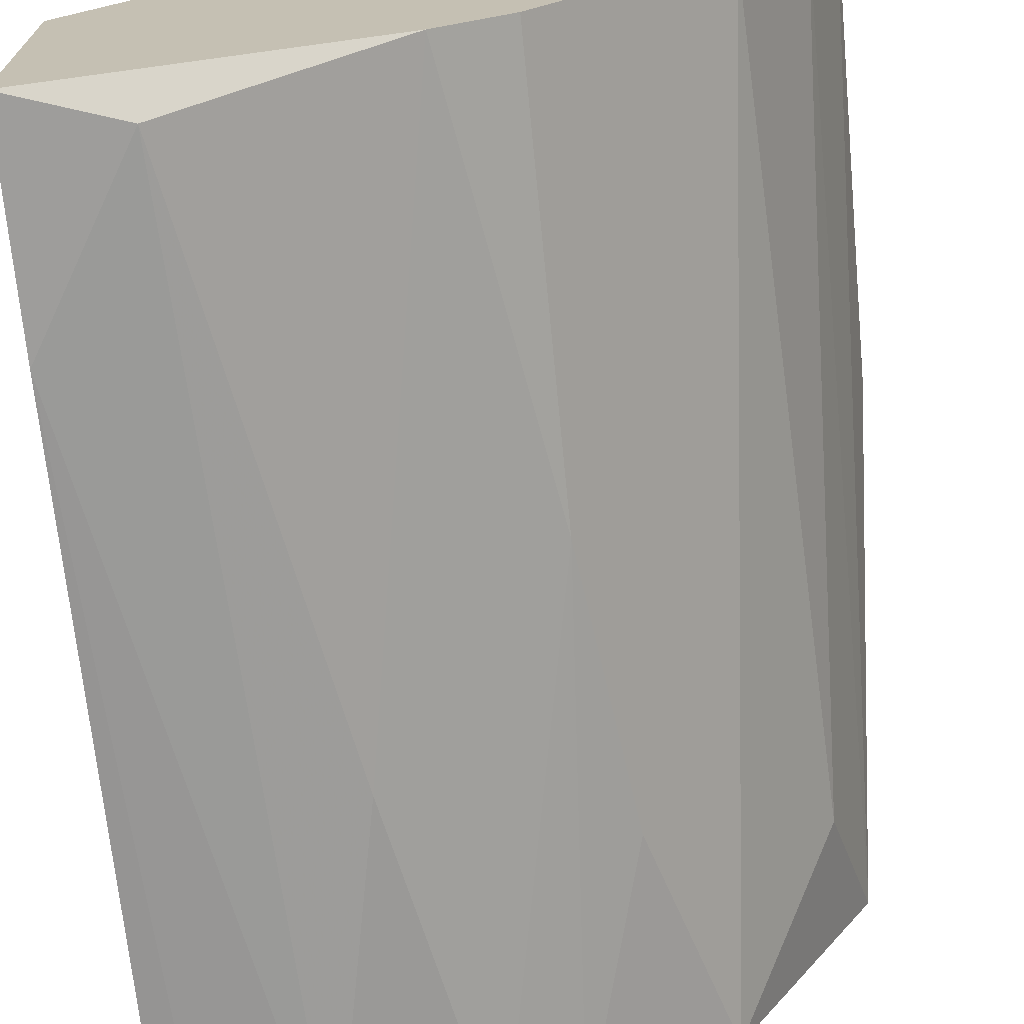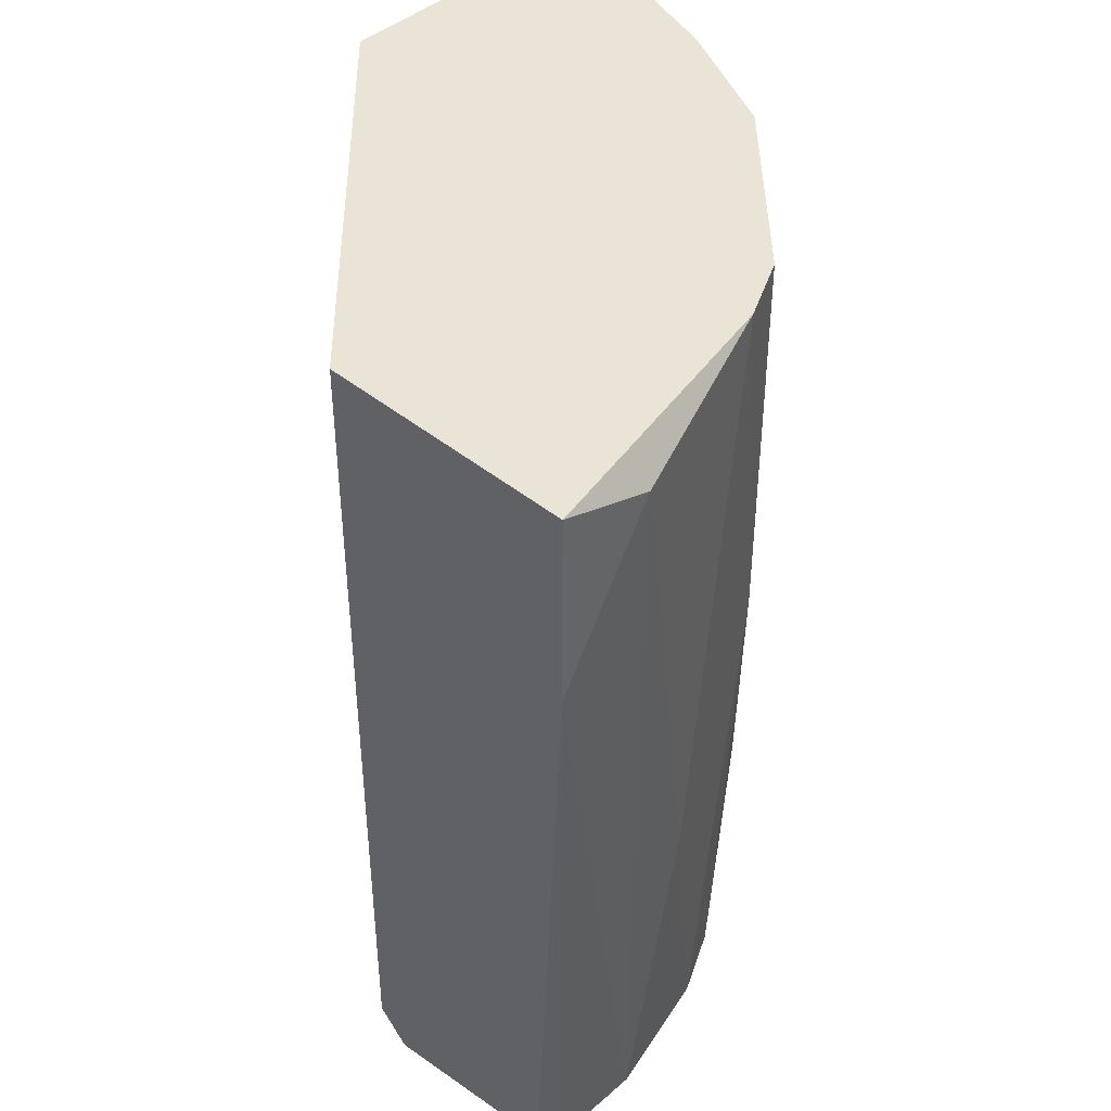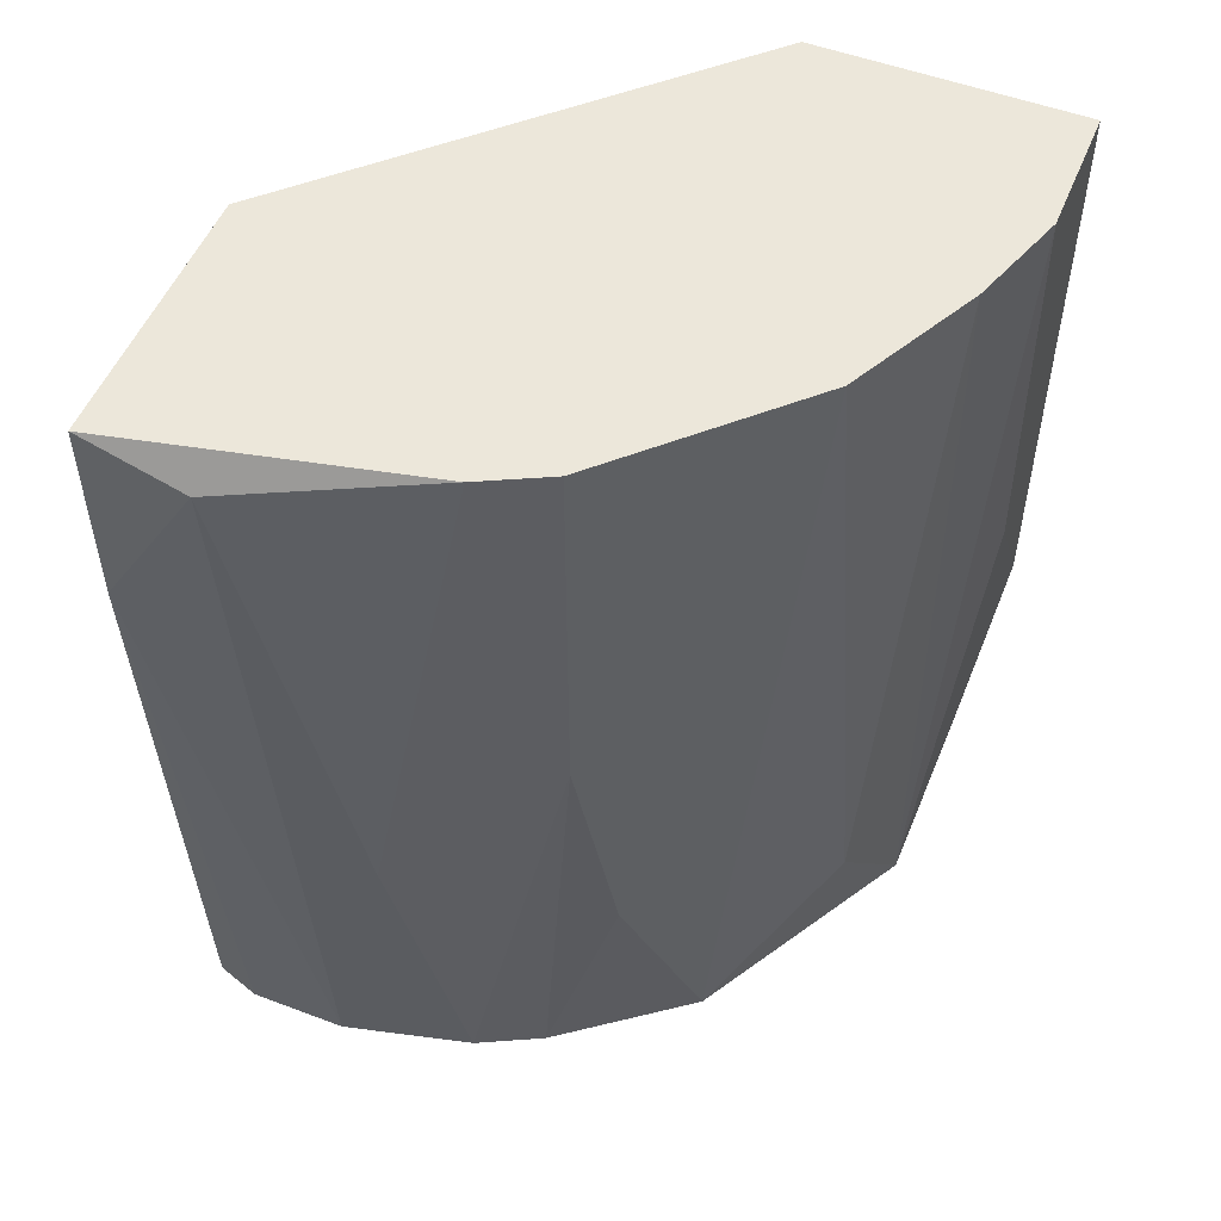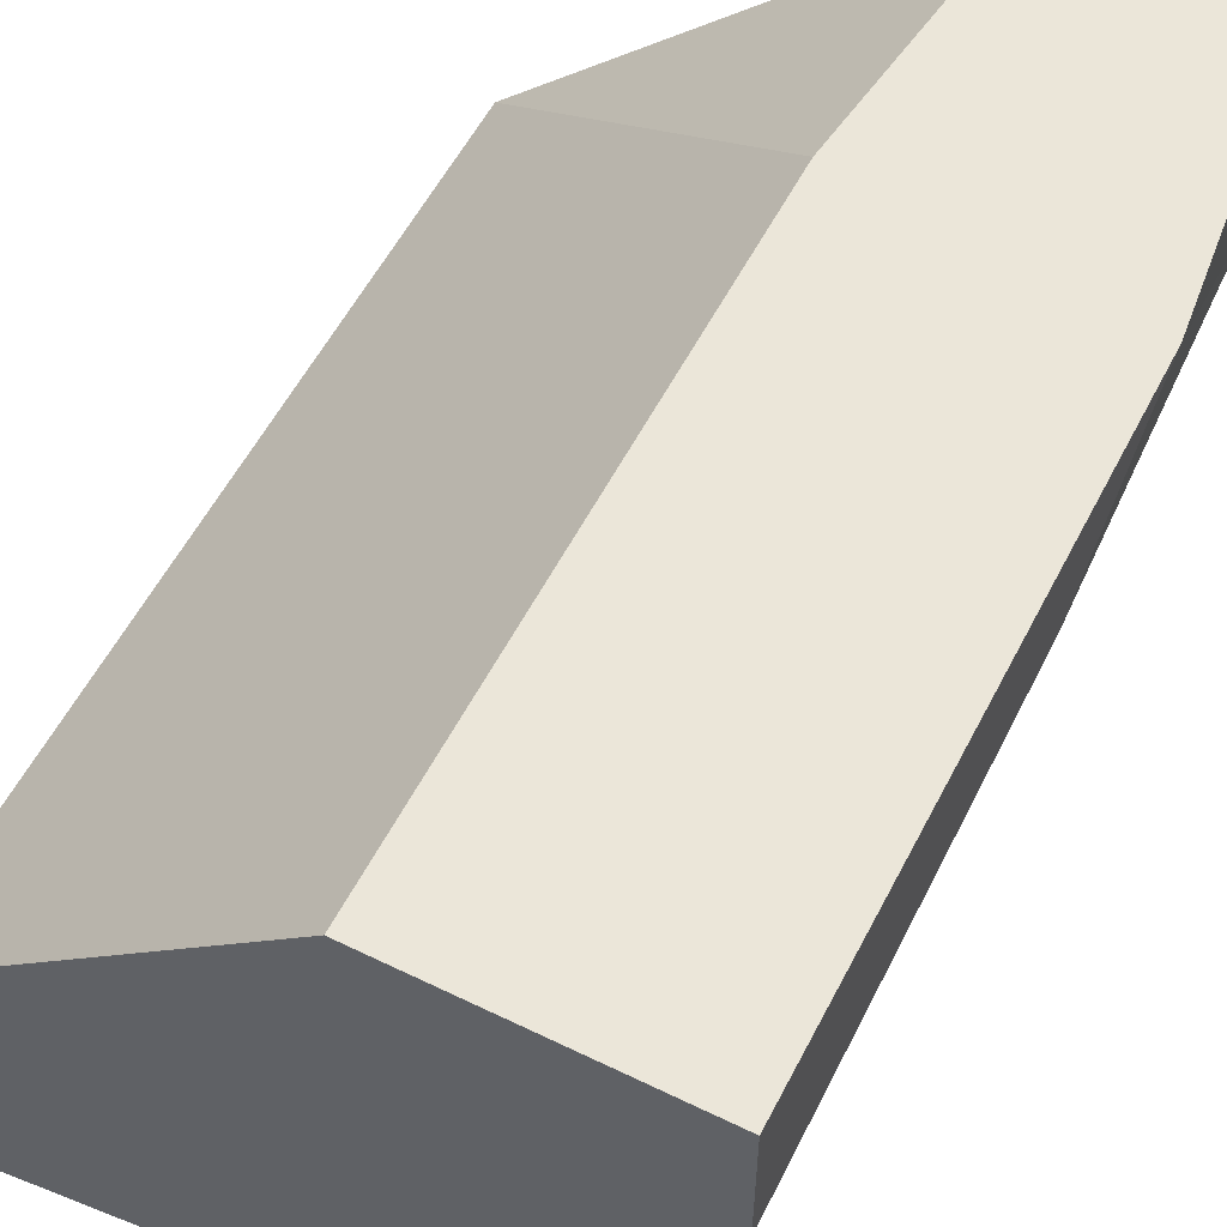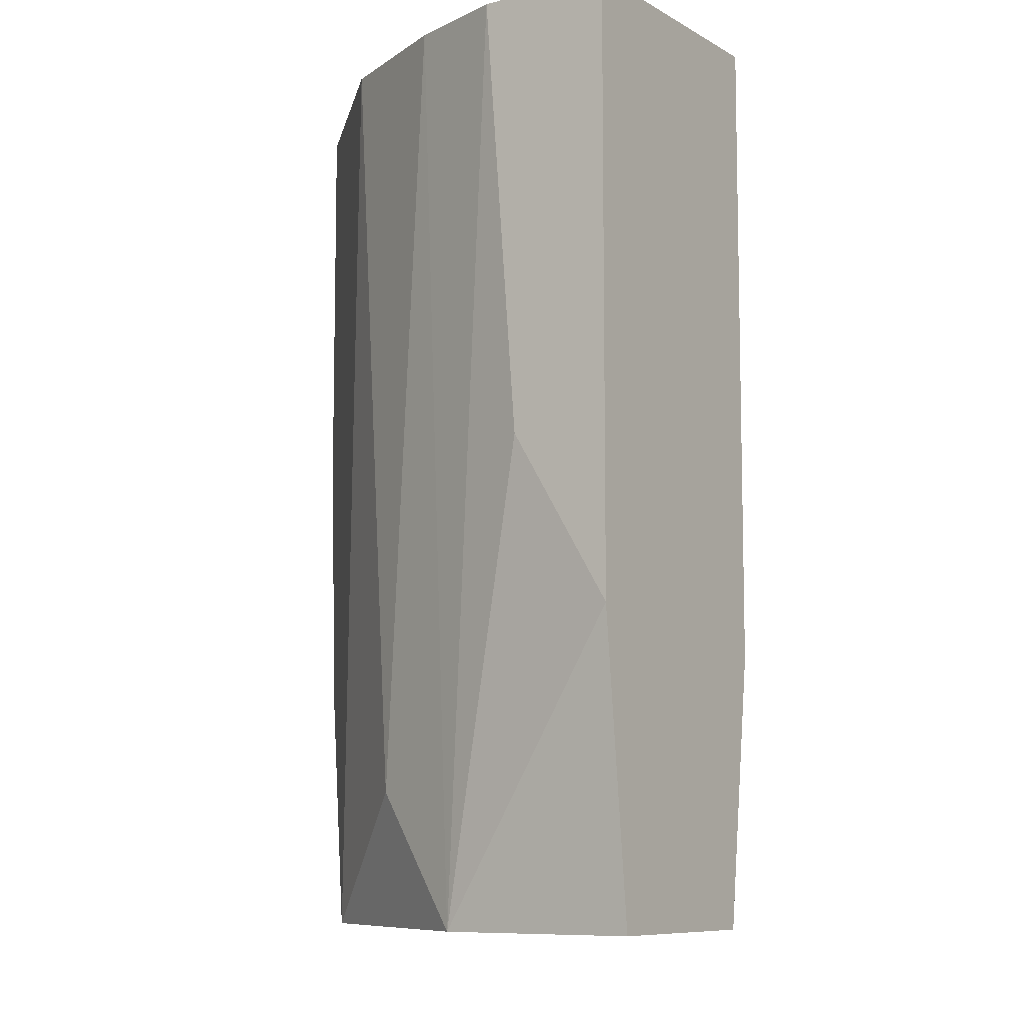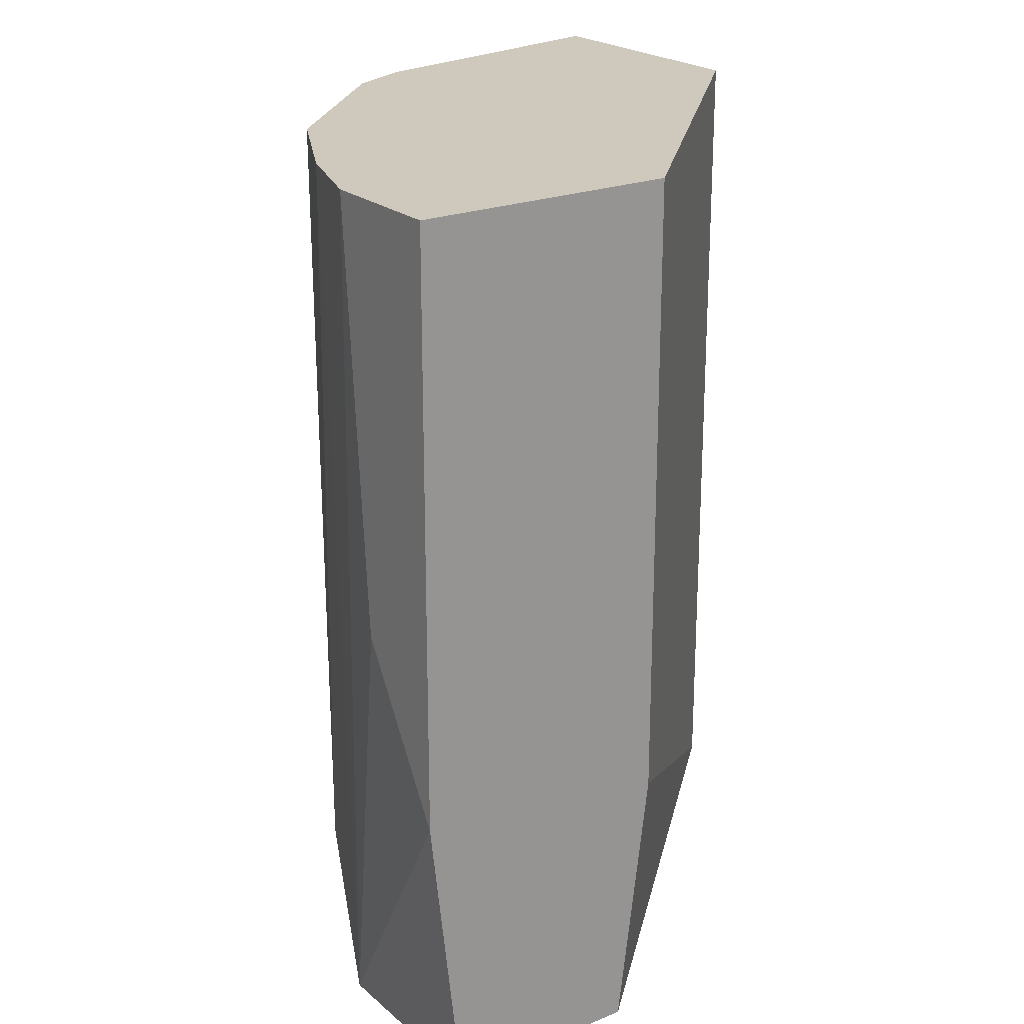
<metadata>
{"format":"obj","ext":"obj","renderer":"f3d","projection":"perspective","resolution":1024,"background":"white","views":[{"elev":-70.6,"azim":5.6,"up":"+Y"},{"elev":42.7,"azim":-45.7,"up":"+Z"},{"elev":52.4,"azim":22.1,"up":"+Z"},{"elev":56.4,"azim":27.0,"up":"+Y"},{"elev":-8.7,"azim":124.0,"up":"+Z"},{"elev":22.3,"azim":145.1,"up":"+Z"}]}
</metadata>
<code>
v -0.02066 -0.02395 -0.07734
v -0.02066 -0.01601 -0.07866
v -0.02066 -0.01469 -0.07734
v -0.02066 -0.01469 -0.04292
v -0.02066 -0.02527 -0.05087
v -0.02066 -0.02527 -0.04292
v -0.008742 -0.02262 -0.04292
v -0.0061 -0.000127 -0.06807
v -0.0061 -0.000127 -0.04292
v -0.0061 -0.0213 -0.05881
v -0.0061 -0.0213 -0.04292
v -0.01668 -0.02527 -0.04425
v 0.003165 -0.009395 -0.04292
v 0.003165 -0.000127 -0.07866
v 0.003165 -0.008073 -0.07866
v -0.01271 -0.02395 -0.06542
v -0.004776 -0.01998 -0.06939
v -0.004776 -0.000127 -0.07866
v -0.01536 -0.02395 -0.07866
v -0.007425 -0.0213 -0.07866
v -0.01933 -0.02395 -0.07866
v 0.000514 -0.01469 -0.04292
v -0.01007 -0.02262 -0.07866
v 0.00449 -0.005422 -0.04292
v 0.00449 -0.000127 -0.06675
v 0.00449 -0.000127 -0.04292
v 0.00449 -0.004102 -0.06013
v -0.00213 -0.01733 -0.07866
v 0.001838 -0.01204 -0.07336
f 10 23 20
f 9 26 14
f 26 9 6
f 26 6 22
f 9 3 4
f 6 9 4
f 3 6 4
f 19 14 15
f 9 14 18
f 14 19 18
f 22 6 7
f 6 3 1
f 22 17 28
f 19 15 28
f 26 22 24
f 3 9 8
f 9 18 8
f 18 3 8
f 19 28 23
f 7 6 12
f 14 26 25
f 15 14 25
f 26 24 25
f 22 28 29
f 28 15 29
f 3 18 2
f 18 19 2
f 1 3 2
f 17 22 11
f 22 7 11
f 19 23 16
f 7 12 16
f 12 19 16
f 24 22 13
f 15 24 13
f 22 29 13
f 29 15 13
f 6 1 5
f 12 6 5
f 19 12 5
f 17 11 10
f 11 7 10
f 7 16 10
f 16 23 10
f 24 15 27
f 15 25 27
f 25 24 27
f 2 19 21
f 1 2 21
f 5 1 21
f 19 5 21
f 28 17 20
f 23 28 20
f 17 10 20

</code>
